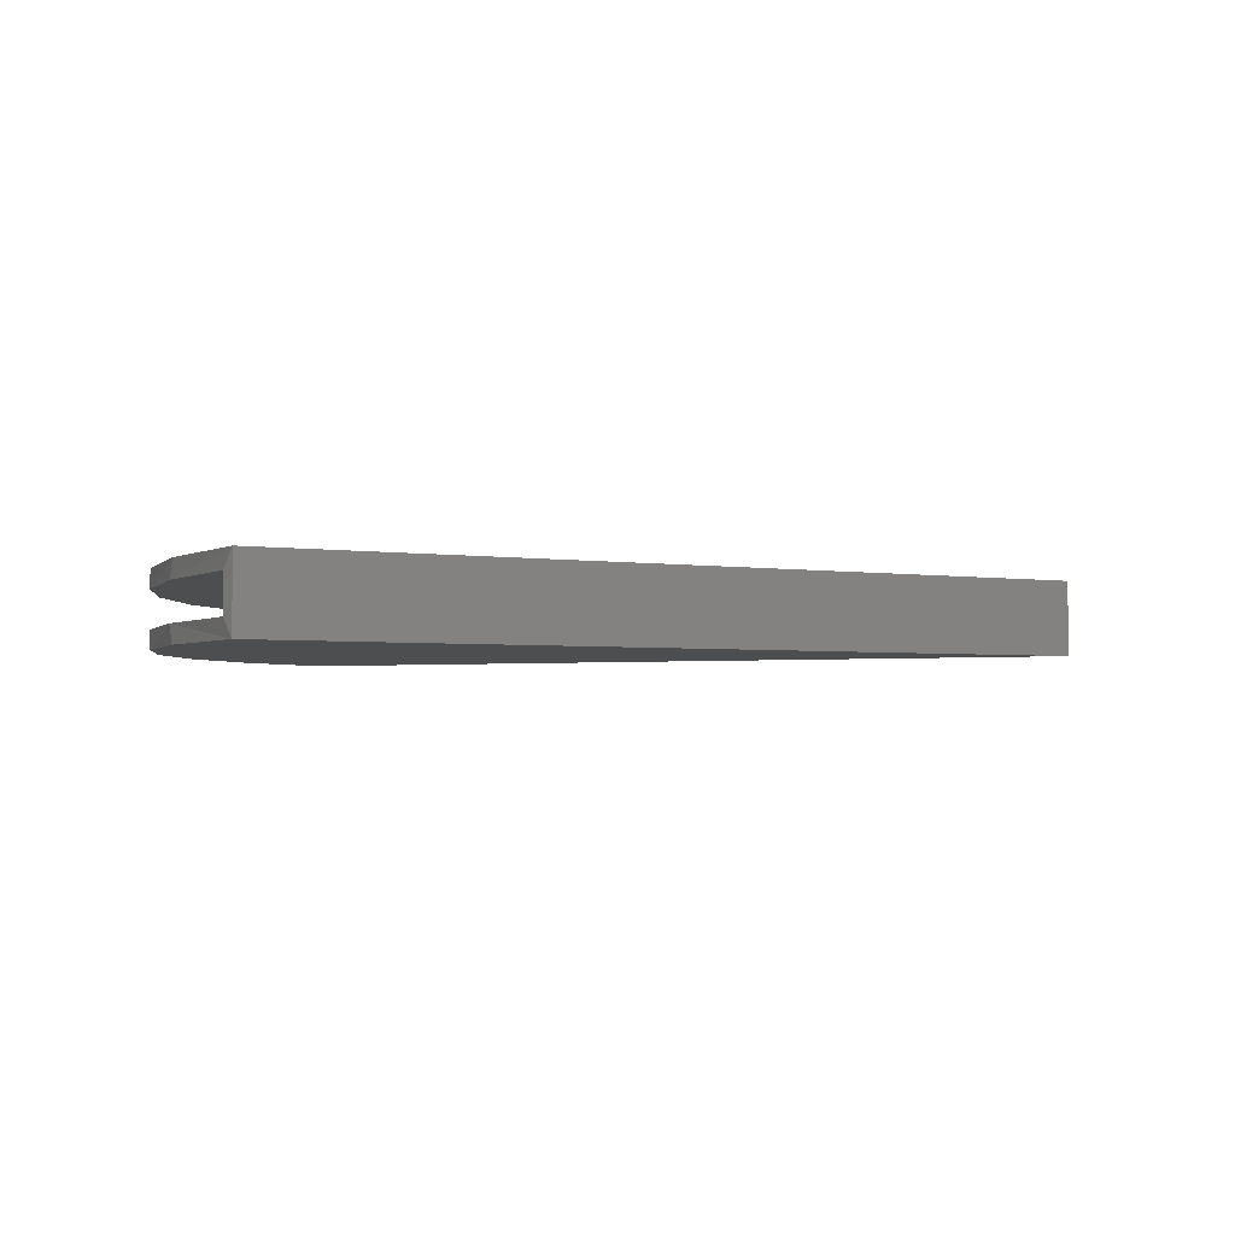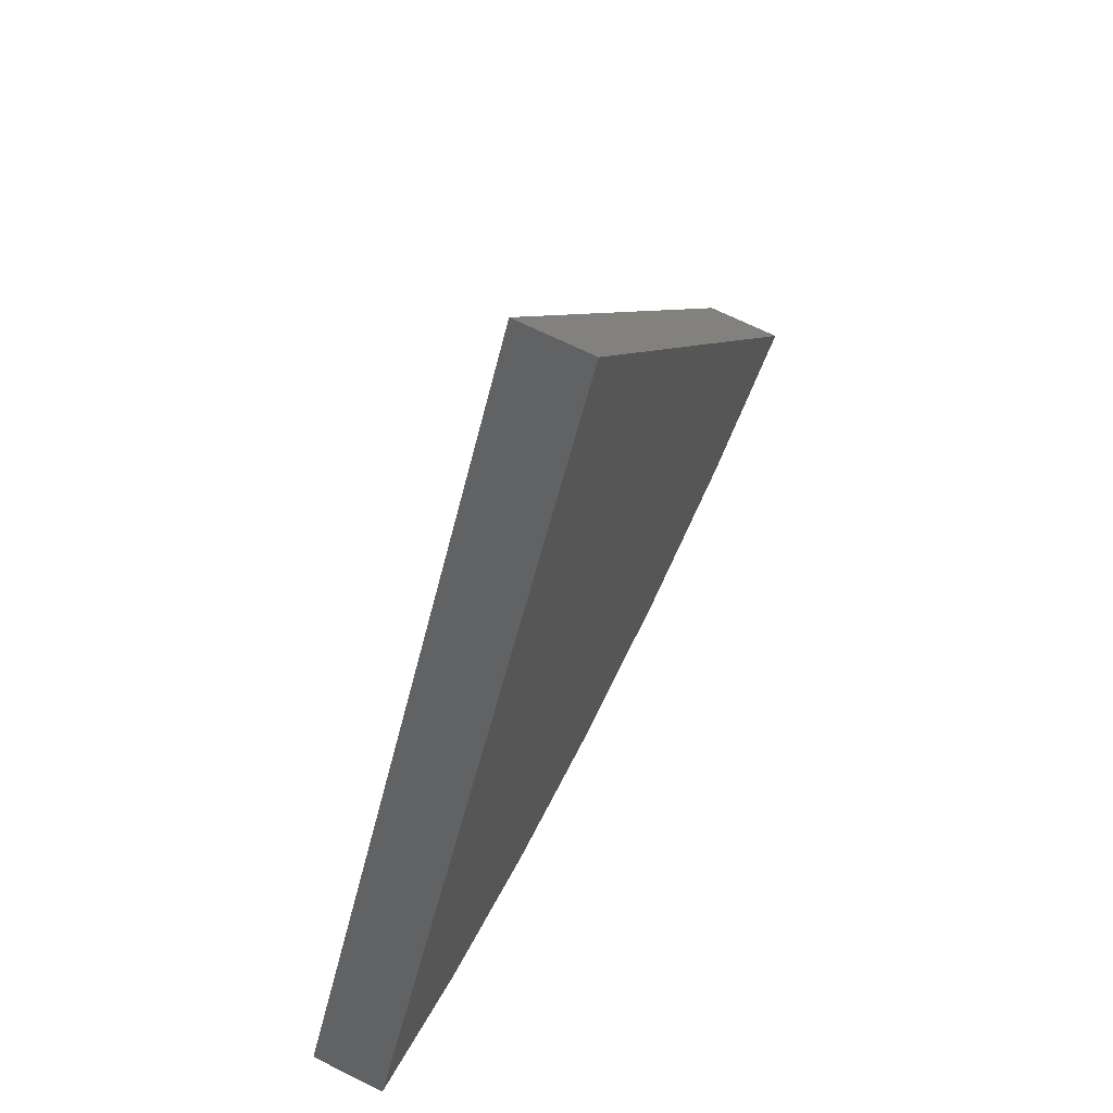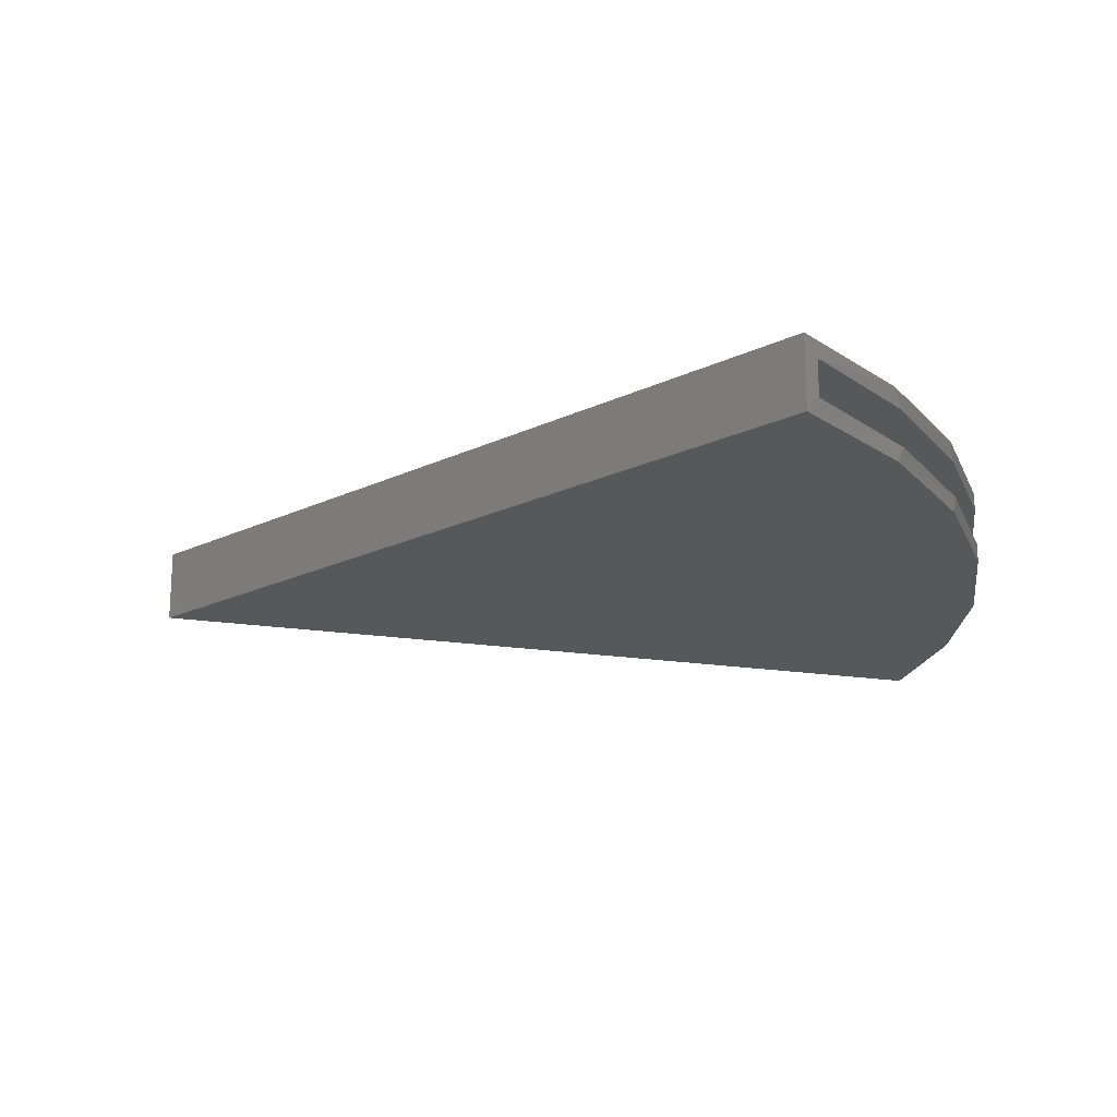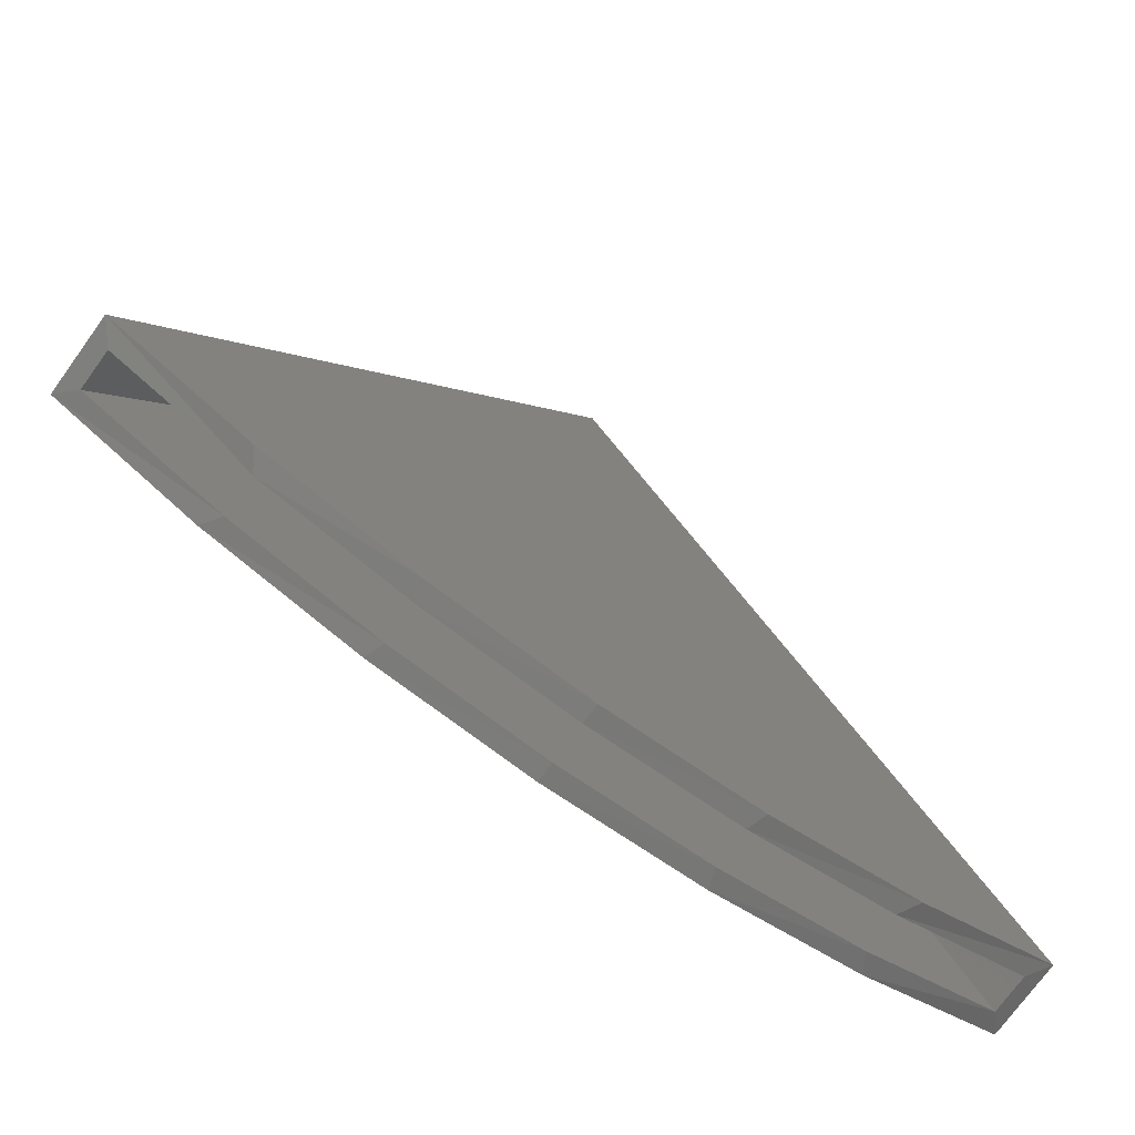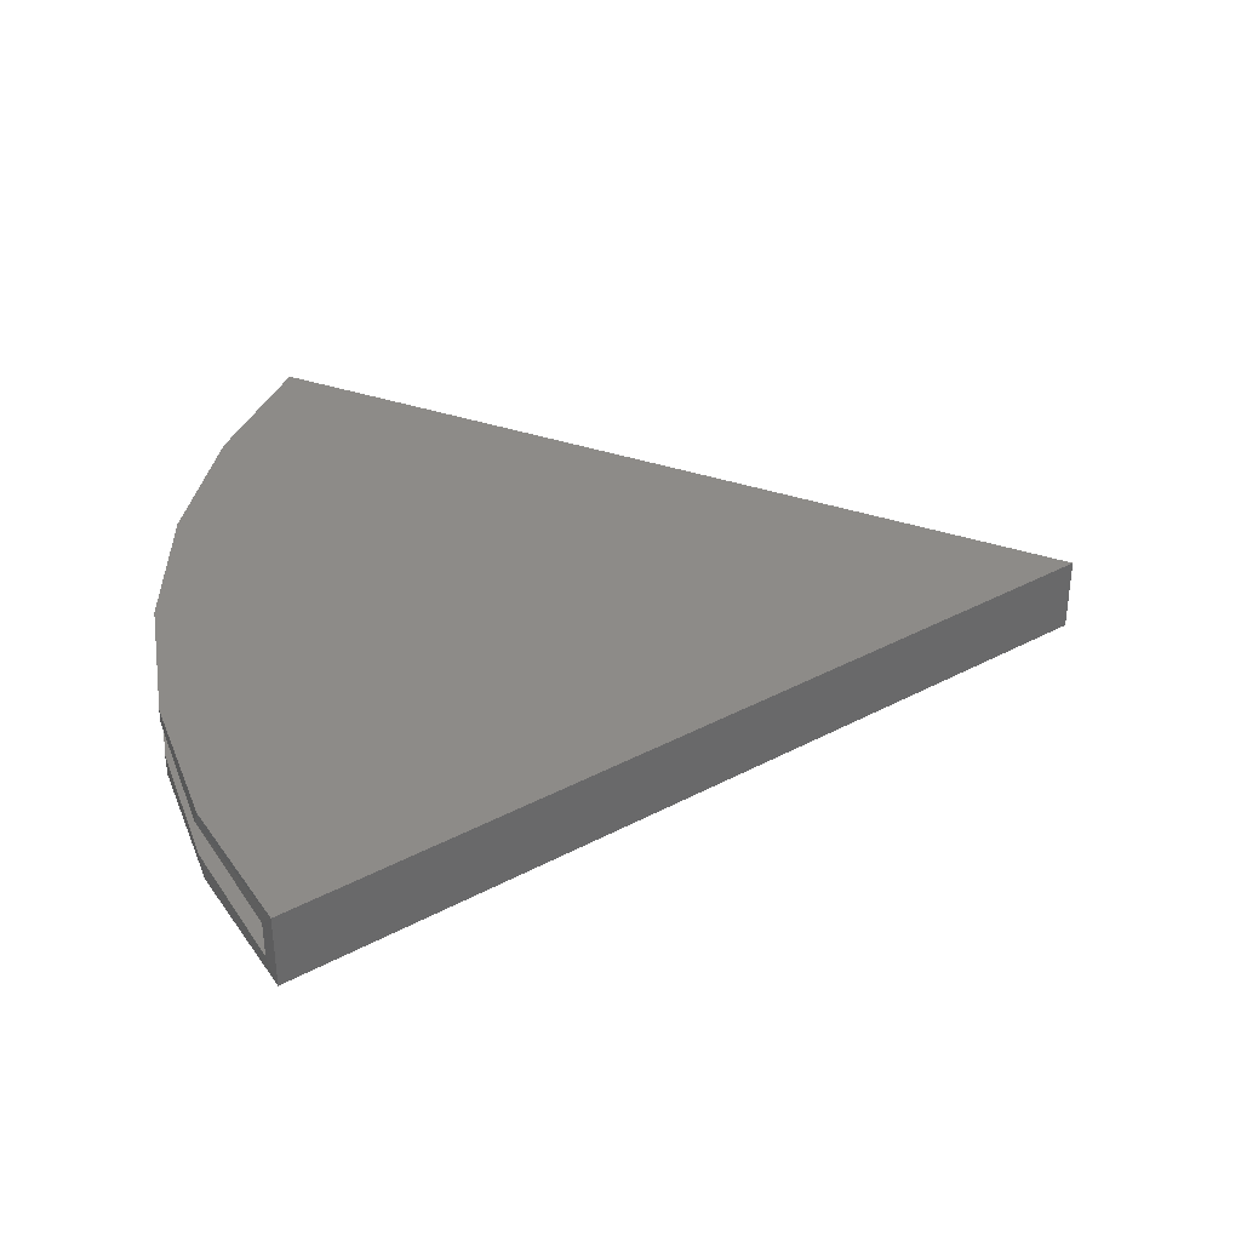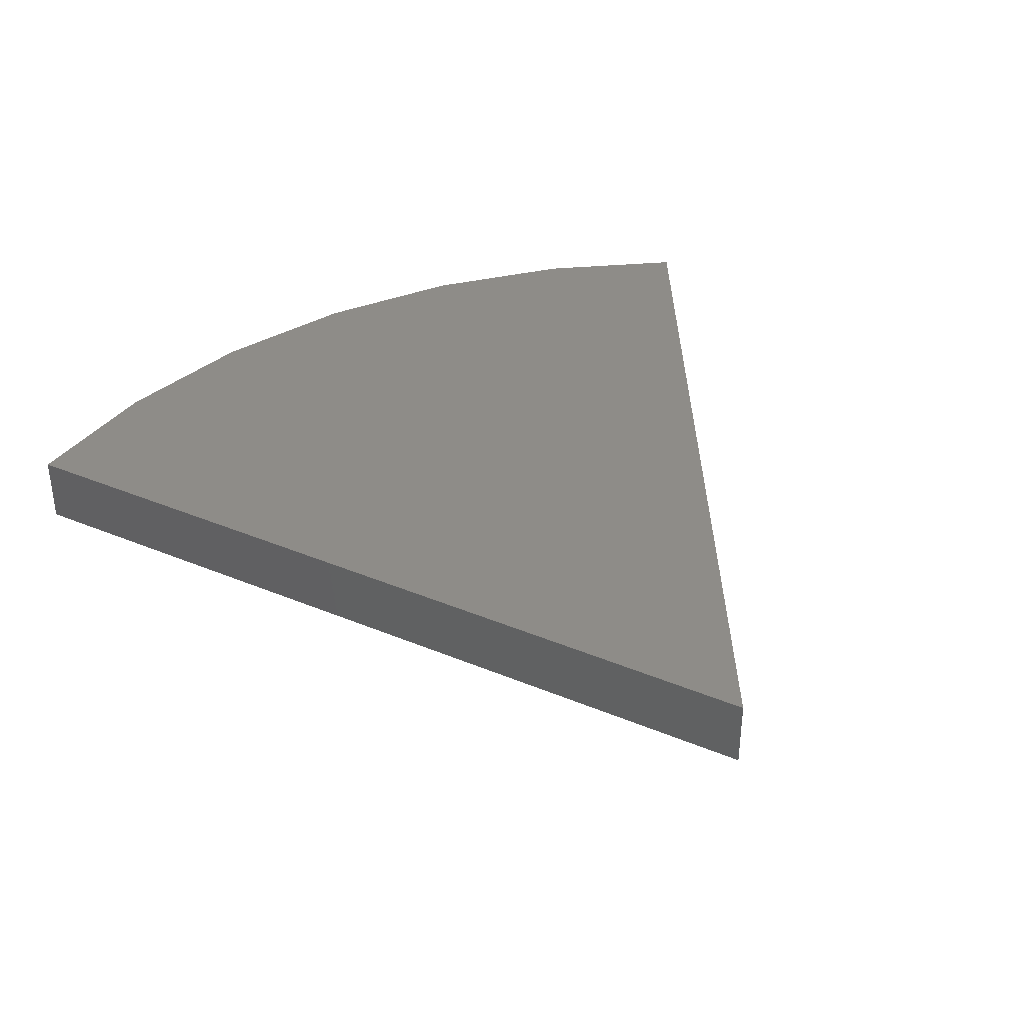
<metadata>
{"format":"stl","ext":"stl","renderer":"f3d","projection":"perspective","resolution":1024,"background":"white","views":[{"elev":-2.5,"azim":-92.4,"up":"+Y"},{"elev":68.0,"azim":116.4,"up":"+Z"},{"elev":-18.6,"azim":103.2,"up":"+Y"},{"elev":-73.4,"azim":-35.8,"up":"+Z"},{"elev":35.0,"azim":-95.2,"up":"+Y"},{"elev":37.6,"azim":-31.5,"up":"+Y"}]}
</metadata>
<code>
# stl→obj: 32 verts, 60 faces
v -0.375 -0.03125 -0.6484
v -0.375 0.03125 -0.6484
v -0.3614 0.01562 -0.6562
v -0.3614 -0.01562 -0.6562
v -0.2468 -0.01562 -0.7077
v -0.2566 -0.03125 -0.7041
v 0.375 -0.03125 -0.6484
v 0.2566 -0.03125 -0.7041
v 0.2468 -0.01562 -0.7077
v 0.3614 -0.01562 -0.6562
v 0.3614 0.01562 -0.6562
v 0.375 0.03125 -0.6484
v 0.2566 0.03125 -0.7041
v 0.2468 0.01562 -0.7077
v 0.1303 0.03125 -0.7382
v 0.1252 0.01562 -0.7391
v -1.447e-16 0.03125 -0.7497
v 5.584e-07 0.01562 -0.7497
v -0.1303 0.03125 -0.7382
v -0.1252 0.01562 -0.7391
v -0.2566 0.03125 -0.7041
v -0.2468 0.01562 -0.7077
v 0.1252 -0.01562 -0.7391
v 0.1303 -0.03125 -0.7382
v 5.584e-07 -0.01562 -0.7497
v -1.413e-16 -0.03125 -0.7497
v -0.1252 -0.01562 -0.7391
v -0.1303 -0.03125 -0.7382
v 0.003805 -0.01562 -0.03224
v 0.003805 0.01562 -0.03224
v 0.003947 -0.03125 -0.001069
v 0.003947 0.03125 -0.001069
f 1 2 3
f 1 3 4
f 1 4 5
f 1 5 6
f 7 8 9
f 7 9 10
f 7 10 11
f 7 11 12
f 12 11 13
f 13 11 14
f 13 14 15
f 15 14 16
f 15 16 17
f 17 16 18
f 17 18 19
f 19 18 20
f 19 20 21
f 21 20 22
f 21 22 2
f 2 22 3
f 9 8 23
f 23 8 24
f 23 24 25
f 25 24 26
f 25 26 27
f 27 26 28
f 27 28 5
f 5 28 6
f 10 29 11
f 11 29 30
f 29 4 30
f 30 4 3
f 3 22 20
f 3 20 18
f 3 18 30
f 14 11 16
f 16 11 30
f 16 30 18
f 4 29 25
f 4 25 27
f 4 27 5
f 25 29 23
f 23 29 10
f 23 10 9
f 1 7 31
f 7 1 8
f 8 1 6
f 8 6 24
f 24 6 28
f 24 28 26
f 32 12 2
f 17 19 15
f 15 19 21
f 15 21 13
f 13 21 2
f 13 2 12
f 31 32 1
f 1 32 2
f 7 12 31
f 31 12 32

</code>
